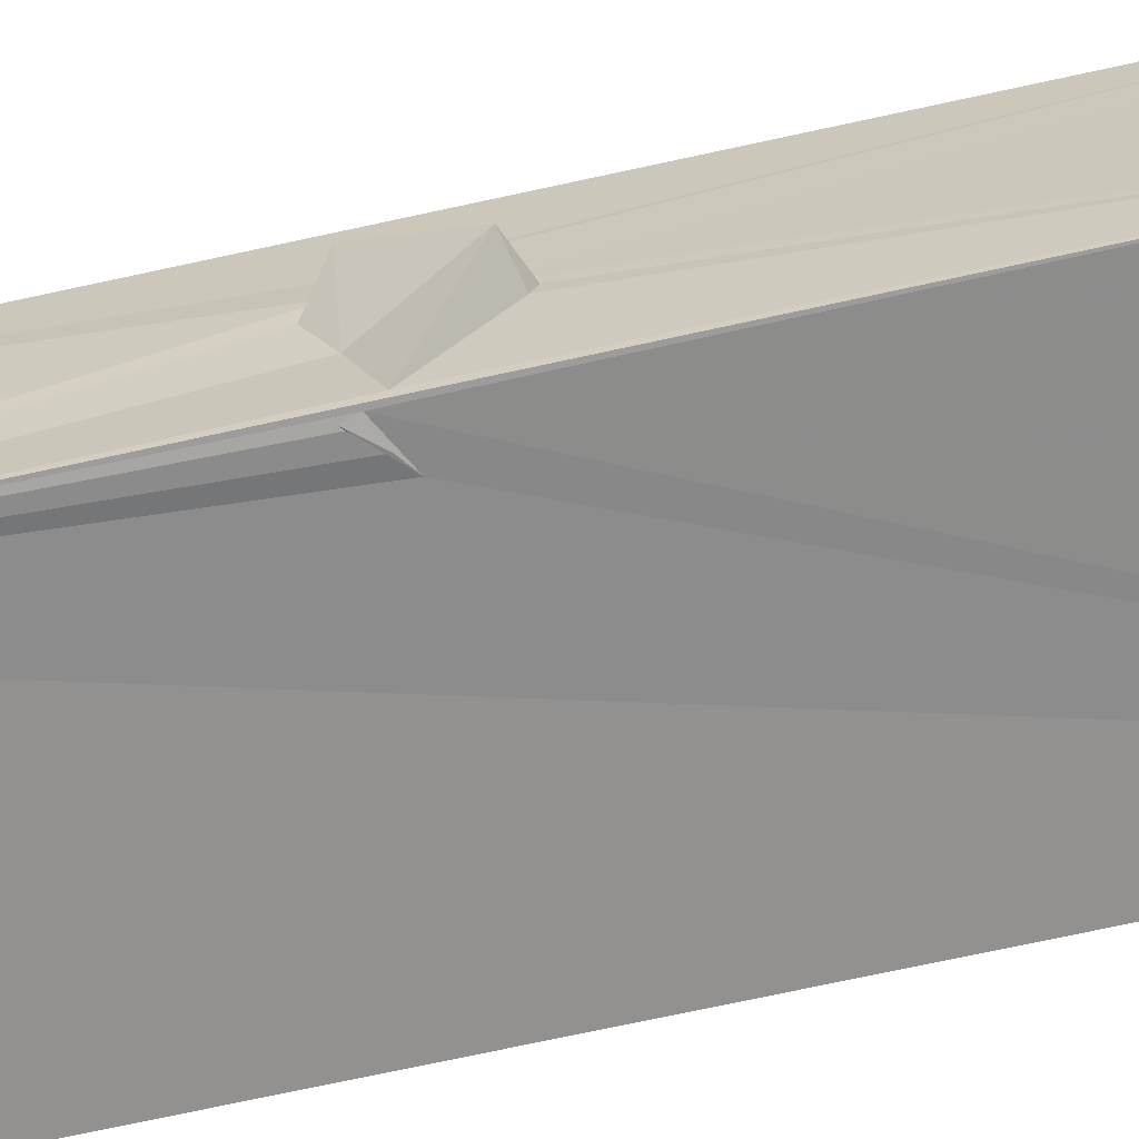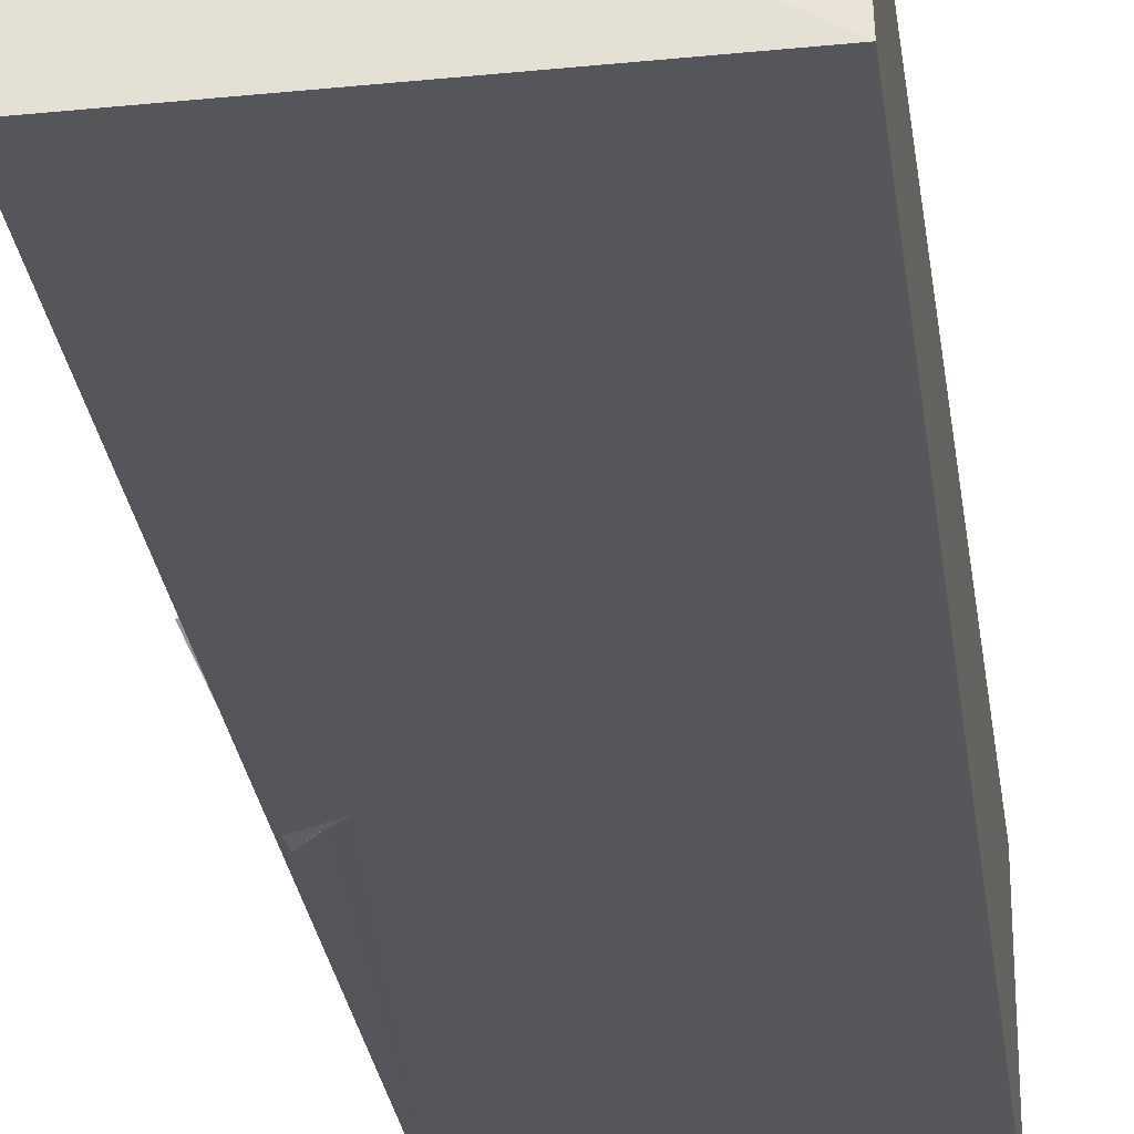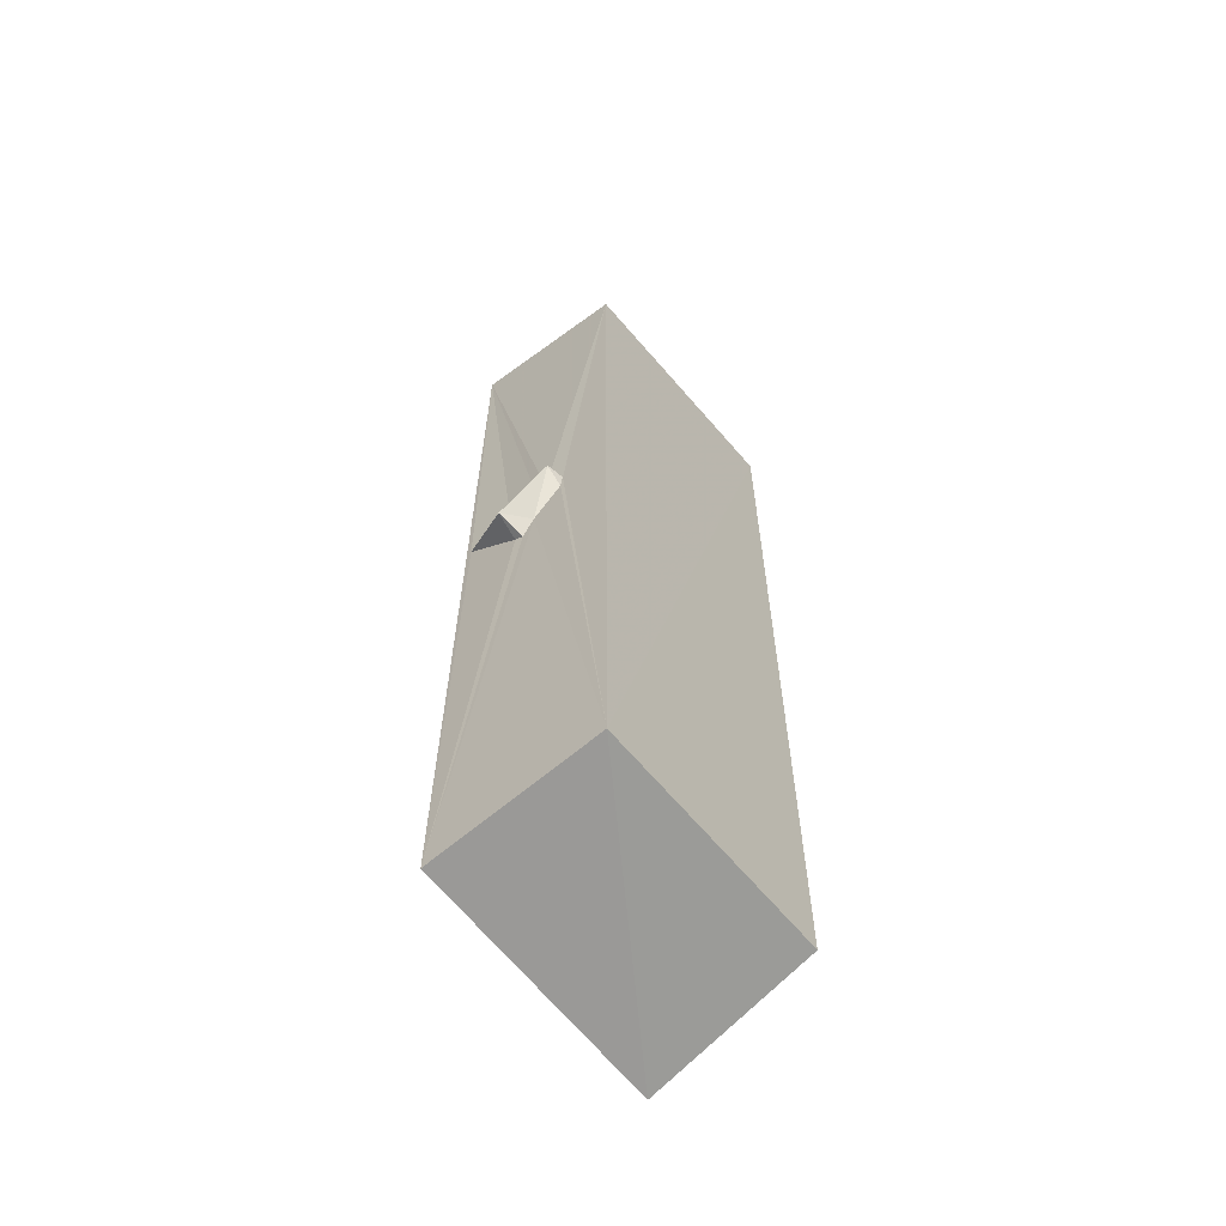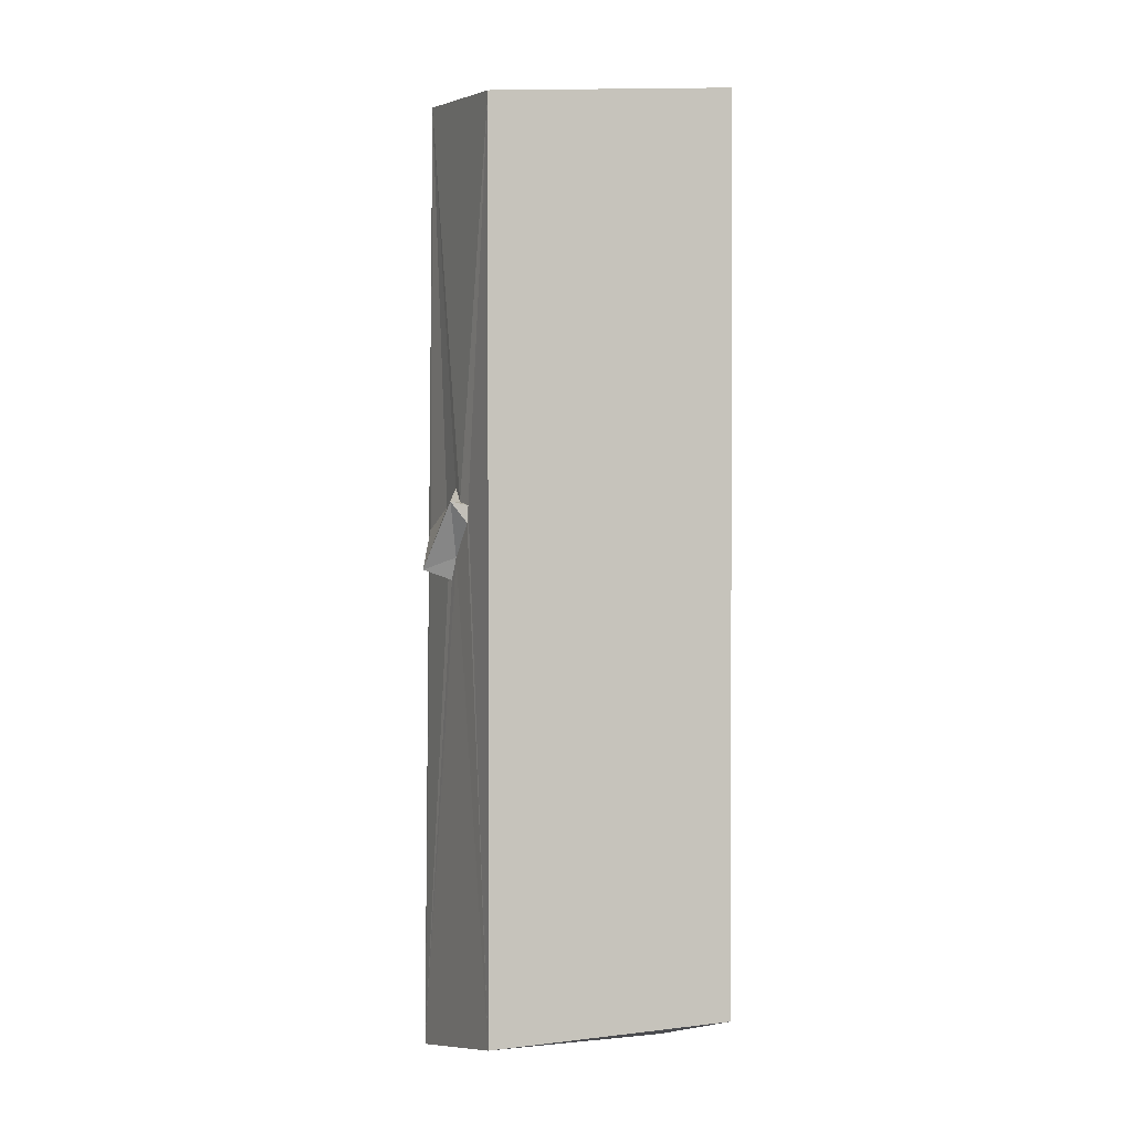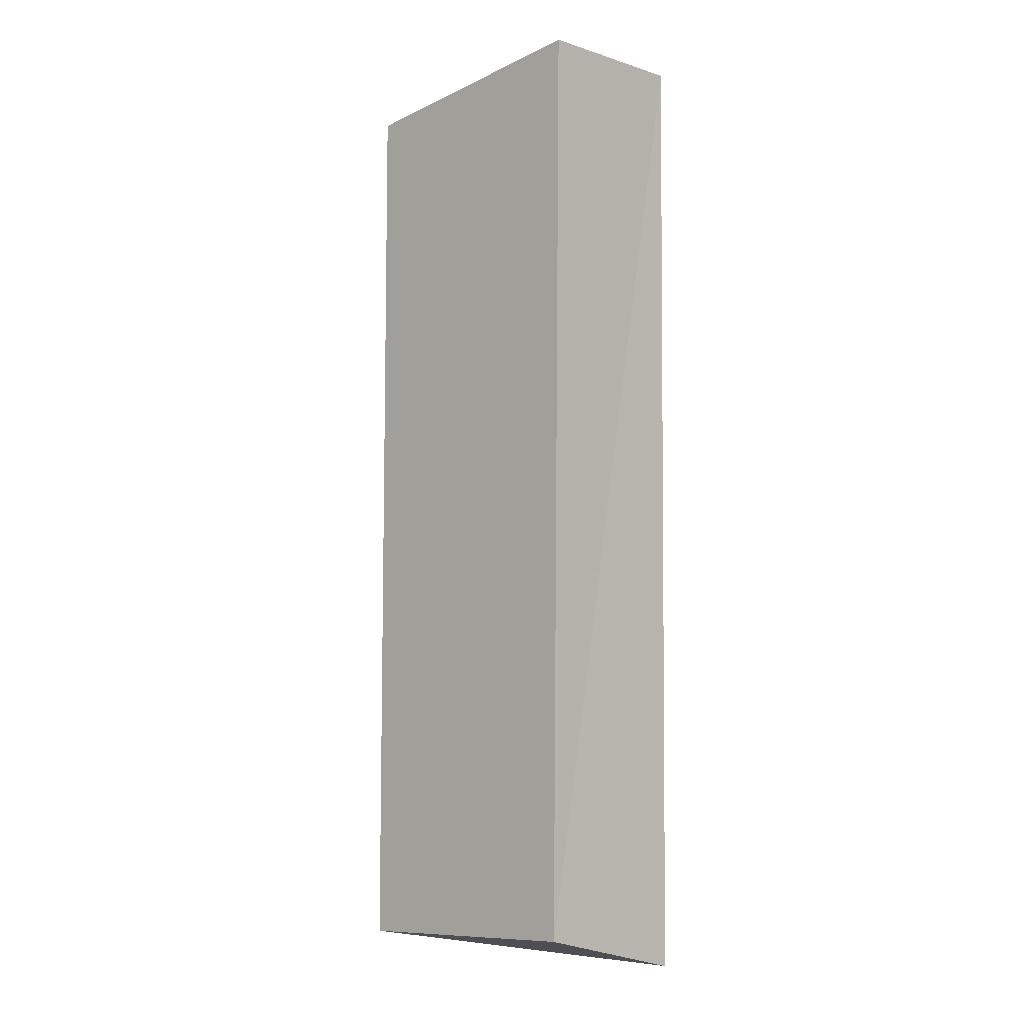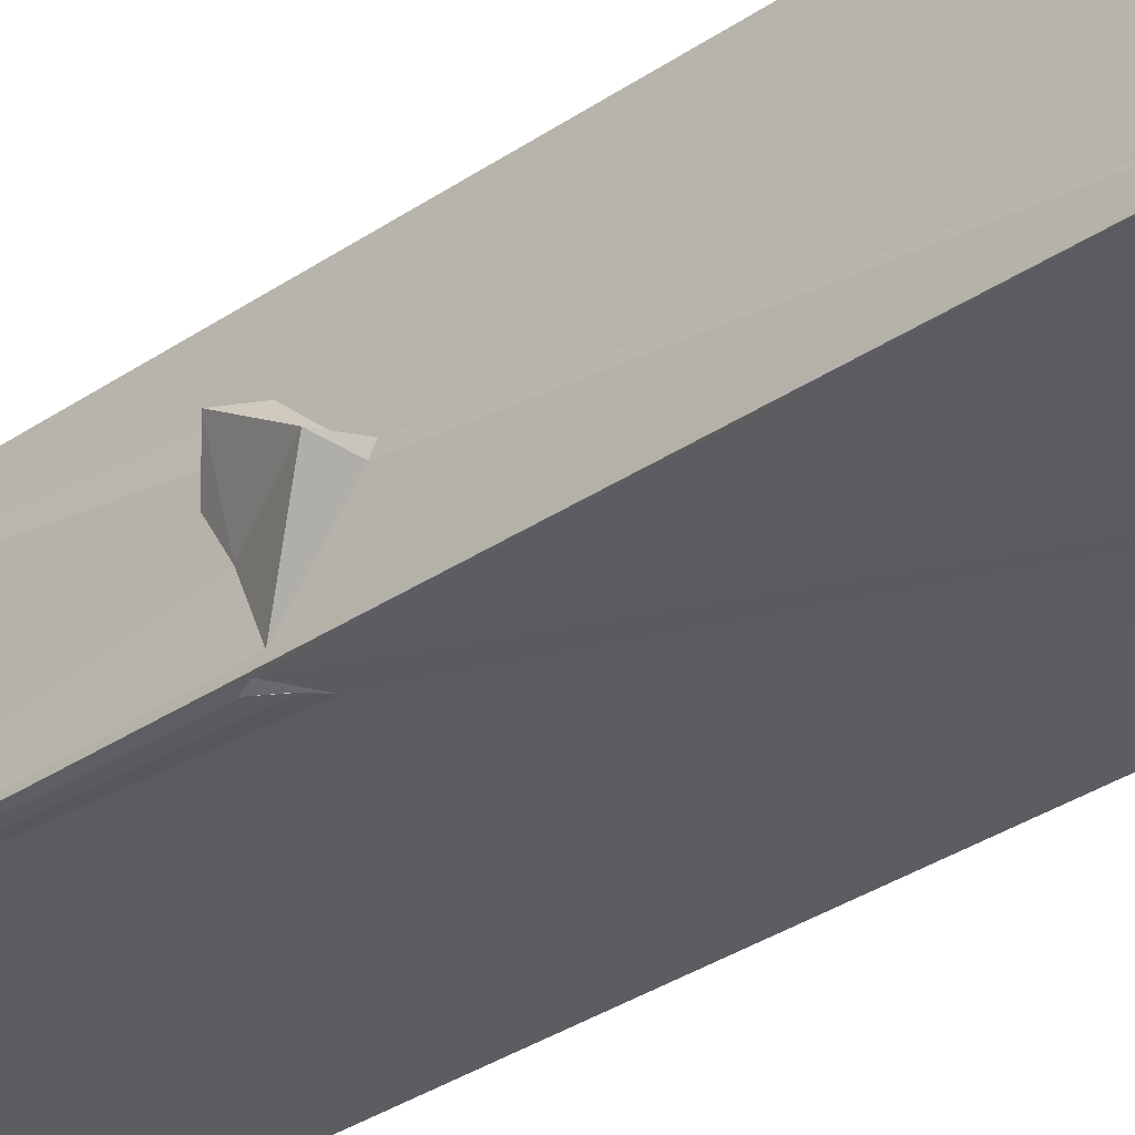
<metadata>
{"format":"obj","ext":"obj","renderer":"f3d","projection":"perspective","resolution":1024,"background":"white","views":[{"elev":-64.6,"azim":-77.2,"up":"+Z"},{"elev":-26.1,"azim":6.8,"up":"+Z"},{"elev":-62.6,"azim":-51.7,"up":"+Y"},{"elev":-3.1,"azim":-23.6,"up":"+Y"},{"elev":-6.4,"azim":42.8,"up":"+Y"},{"elev":-34.1,"azim":-47.8,"up":"+Z"}]}
</metadata>
<code>
o 884_Cube.3572
v -1.658 0.112 0.01595
v -1.661 -6.156 -1.078
v -1.64 -5.871 1.117
v -1.66 0.5229 0.4071
v -1.653 5.828 1.071
v -1.672 0.8061 0.1844
v -1.656 0.7421 0.4346
v -1.618 6.171 -1.047
v -1.656 0.9989 -0.008449
v -1.629 0.7798 -0.4033
v -1.657 -0.1662 -0.1381
v -1.663 -0.1165 -0.2502
v -1.643 0.532 -0.9896
v 1.747 -6.264 -1.052
v 1.742 6.259 1.092
v -1.599 0.6594 -1.065
v -1.529 0.7585 -1.077
v -1.376 0.5736 -1.077
v -1.221 0.4682 -1.056
v 1.648 -5.75 1.129
v 1.755 6.342 -1.134
v -1.872 0.7894 0.3742
v -2.022 -0.03942 -0.2097
v -1.573 0.7777 -1.108
f 2 11 12 13
f 10 9 8 13
f 1 11 2 3
f 6 5 8 9
f 4 1 3 7
f 5 6 7
f 3 5 7
f 13 8 2
f 14 19 8 21
f 18 17 8 19
f 14 2 16 19
f 17 16 8
f 2 8 16
f 21 15 20 14
f 3 20 15 5
f 3 2 14 20
f 15 21 8 5
f 1 4 22 23
f 11 1 23
f 7 22 4
f 16 24 19
f 23 13 12
f 11 23 12
f 18 24 17
f 19 24 18
f 9 22 6
f 22 7 6
f 17 24 16
f 23 22 10 13
f 10 22 9

</code>
